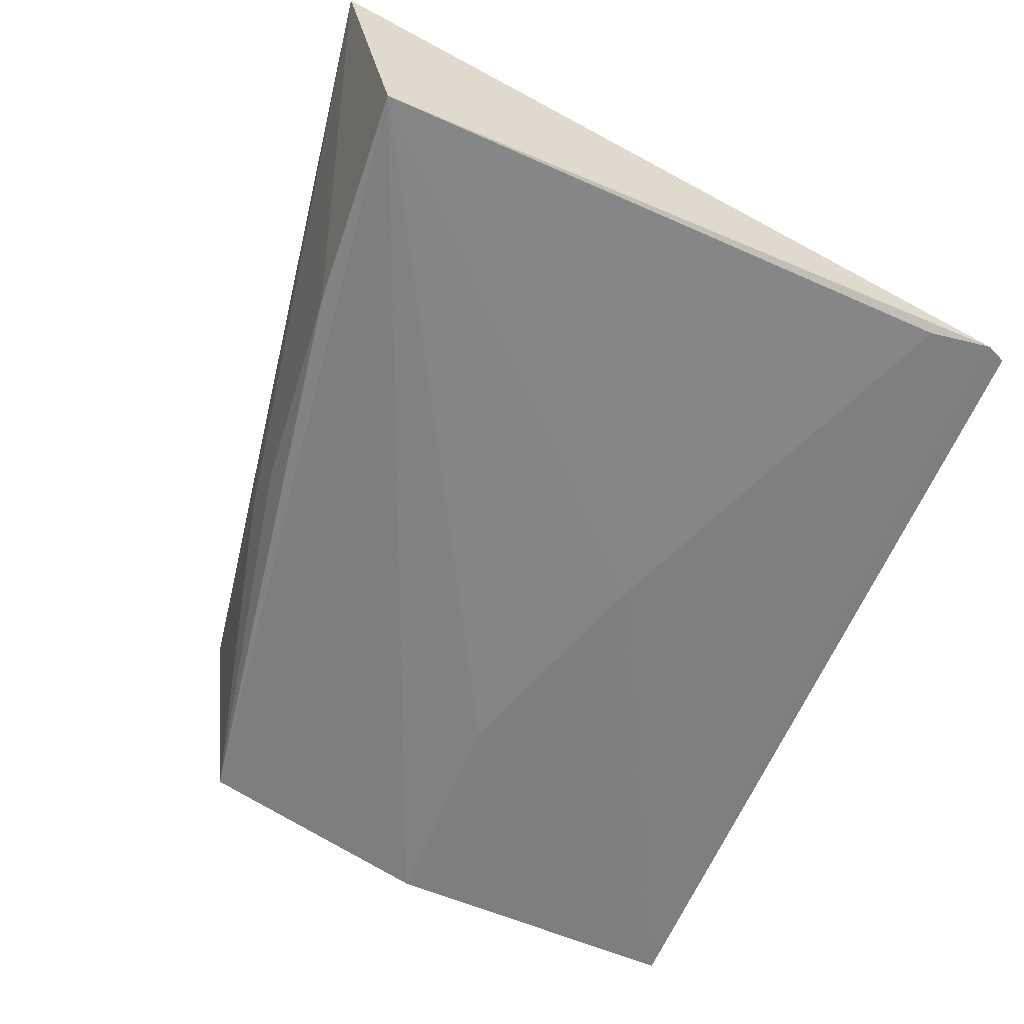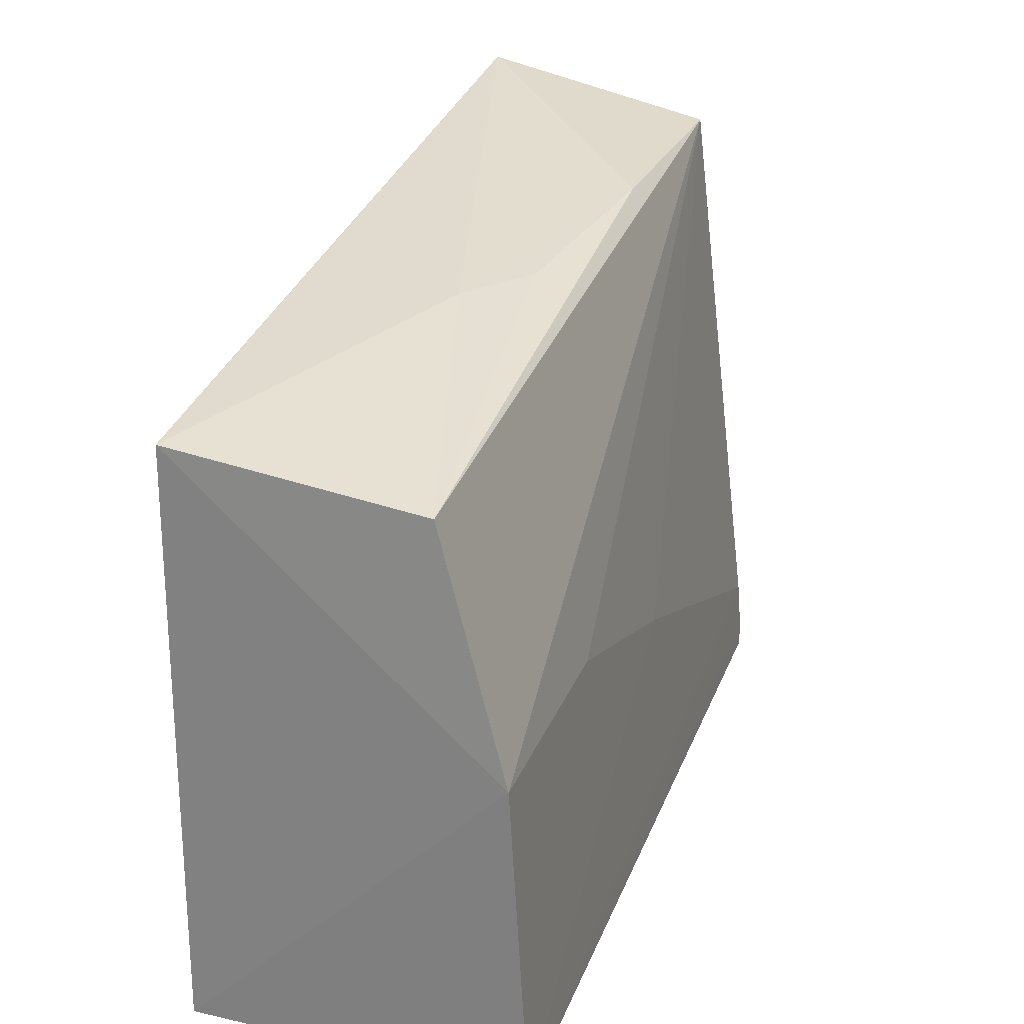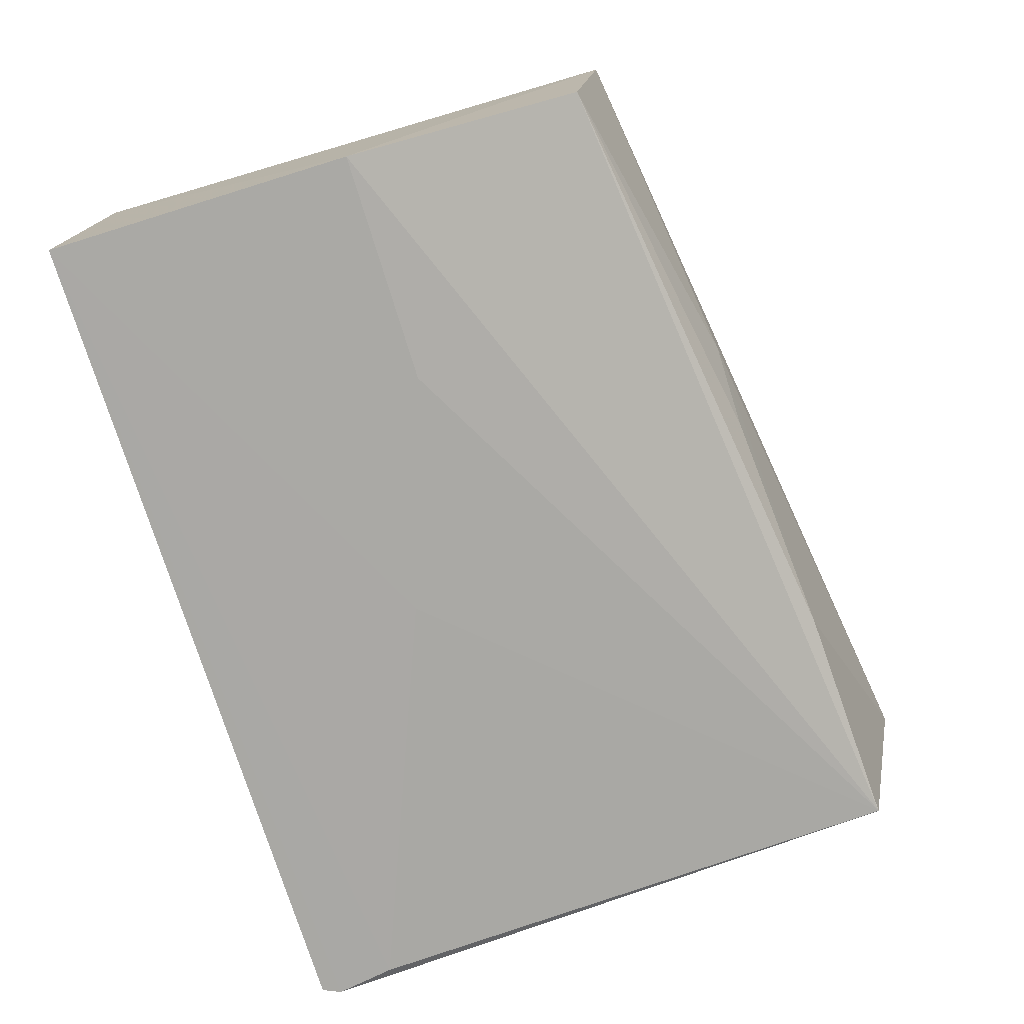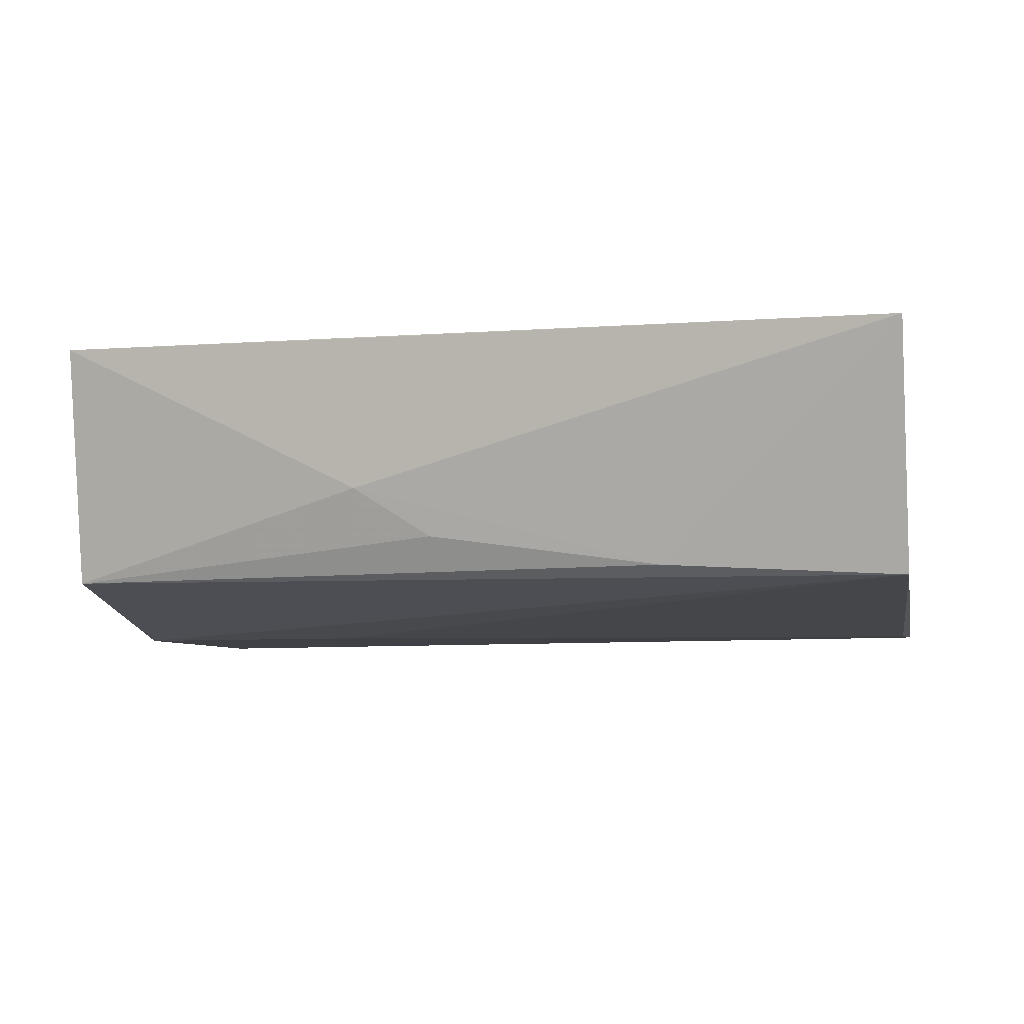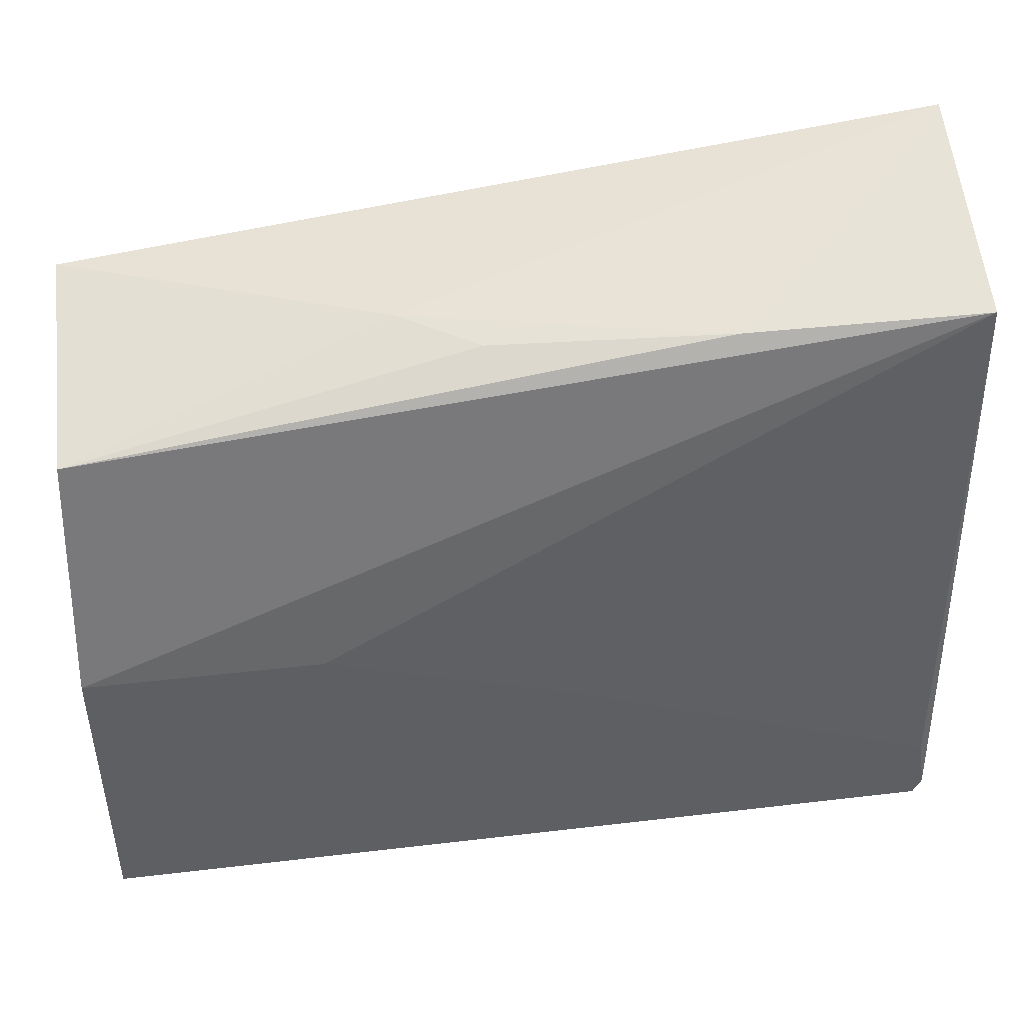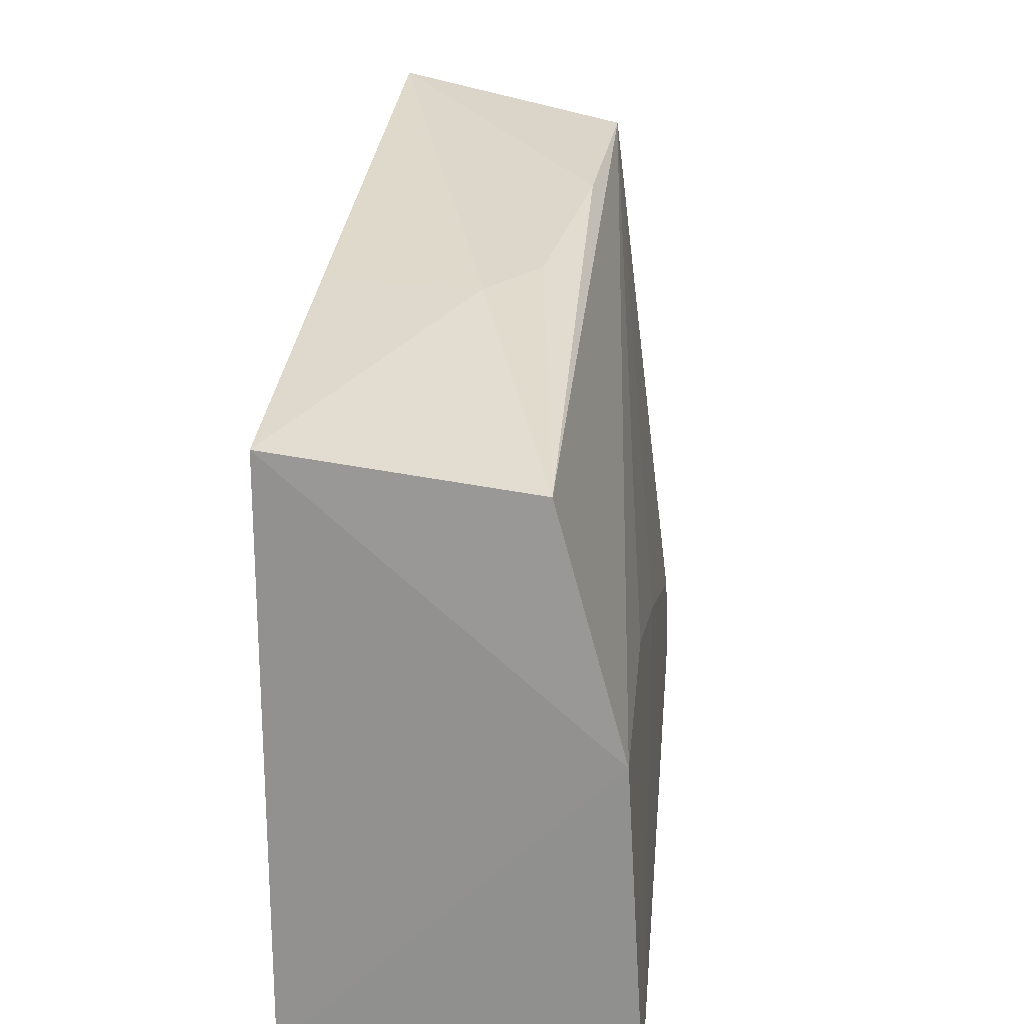
<metadata>
{"format":"obj","ext":"obj","renderer":"f3d","projection":"perspective","resolution":1024,"background":"white","views":[{"elev":-57.7,"azim":68.5,"up":"+Y"},{"elev":25.7,"azim":-71.0,"up":"+Z"},{"elev":-75.1,"azim":-73.0,"up":"+Y"},{"elev":-2.1,"azim":11.1,"up":"+Y"},{"elev":48.2,"azim":-6.3,"up":"+Z"},{"elev":23.4,"azim":-83.6,"up":"+Z"}]}
</metadata>
<code>
v 0.008695 -0.06055 0.128
v 0.008896 -0.07482 0.006271
v 0.007825 -0.01473 0.1381
v -0.1577 -0.0149 0.1149
v -0.1593 -0.07505 0.06286
v -0.1591 -0.0147 0.003411
v -0.09609 -0.04379 0.1225
v -0.06848 -0.07433 0.04788
v 0.007246 -0.075 0.002775
v -0.03639 -0.05867 0.1258
v -0.09619 -0.01505 0.1235
v -0.1573 -0.06216 0.1089
v 0.007245 -0.07431 0.01779
v -0.1139 -0.07424 0.0628
v -0.1593 -0.07862 0.002854
v -0.08108 -0.05313 0.1223
f 1 2 3
f 6 4 3
f 6 5 4
f 9 6 3
f 9 3 2
f 10 1 3
f 10 3 7
f 11 7 3
f 11 3 4
f 11 4 7
f 12 7 4
f 12 4 5
f 12 5 1
f 12 1 10
f 13 2 1
f 13 1 8
f 14 8 1
f 14 1 5
f 14 5 8
f 15 5 6
f 15 6 9
f 15 8 5
f 15 9 2
f 15 13 8
f 15 2 13
f 16 12 10
f 16 10 7
f 16 7 12

</code>
